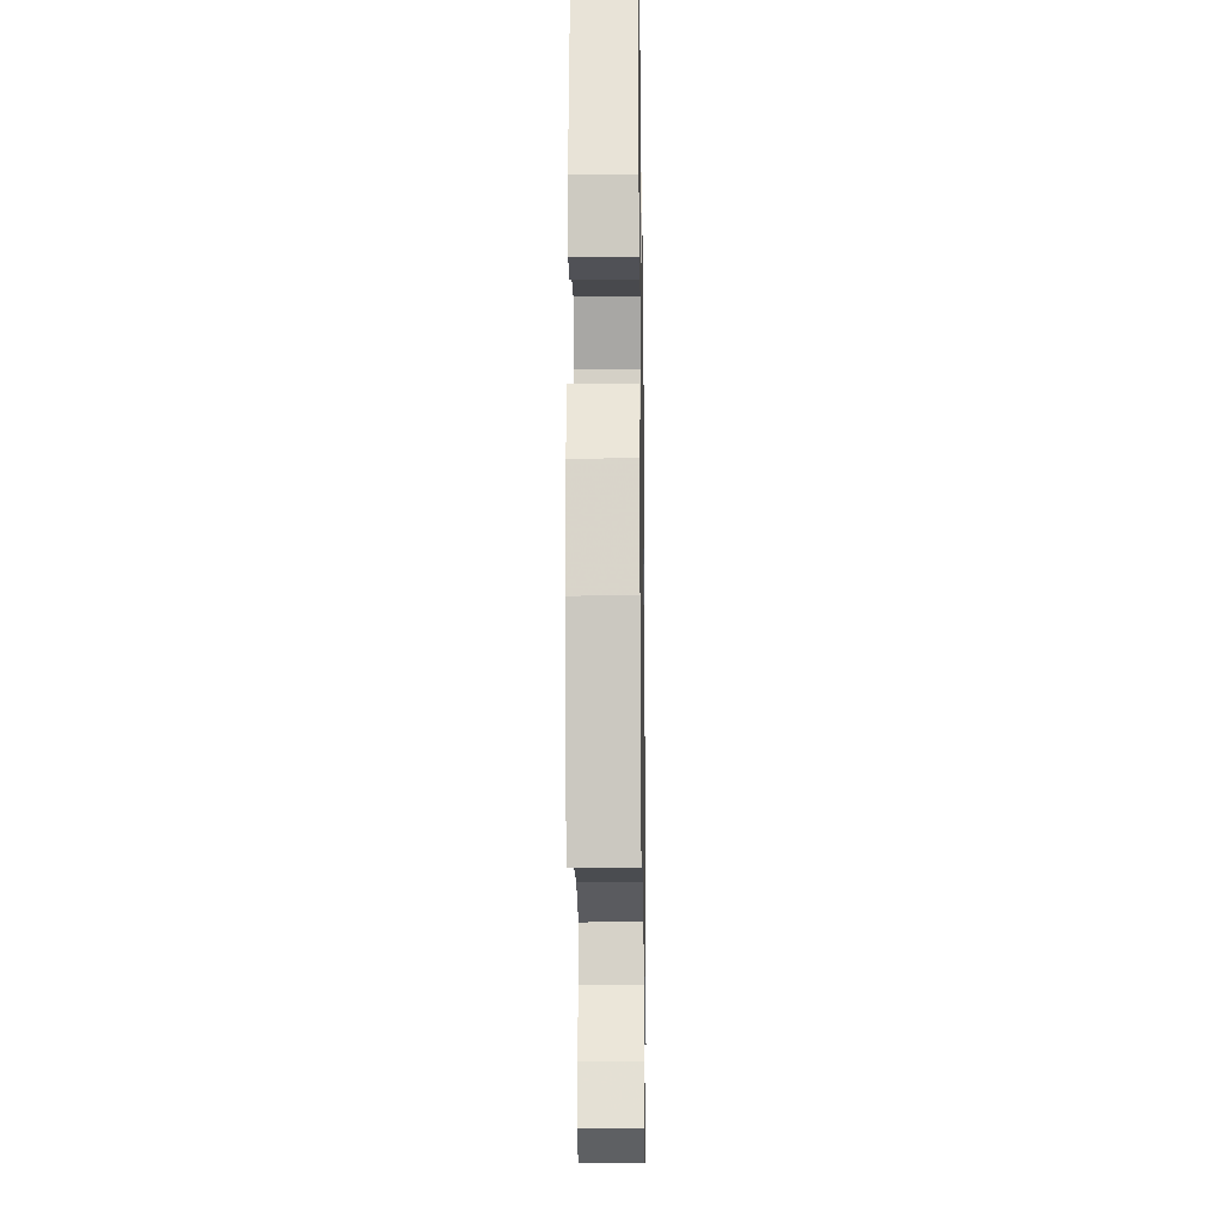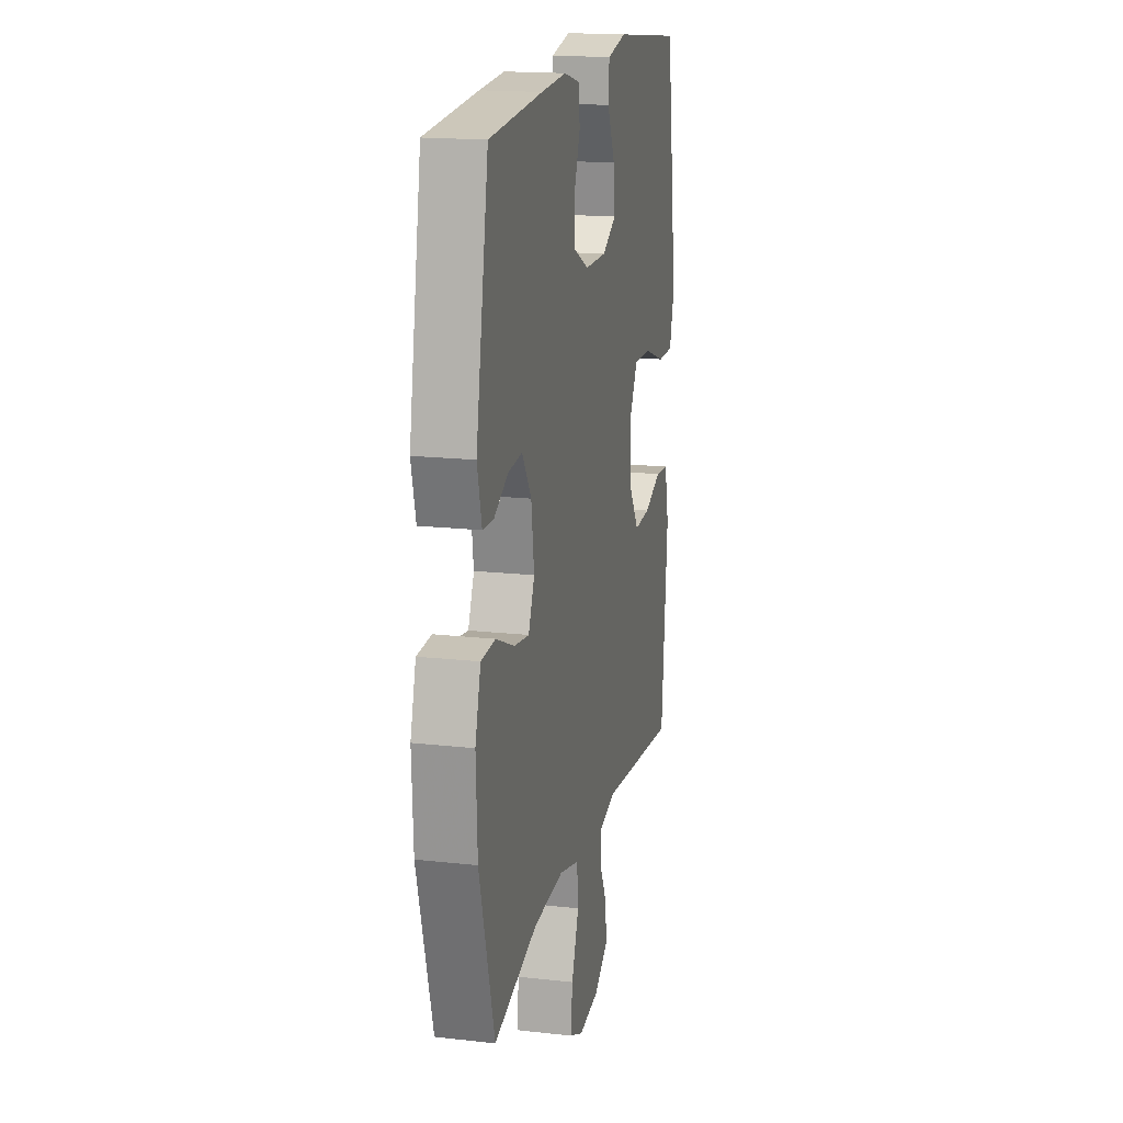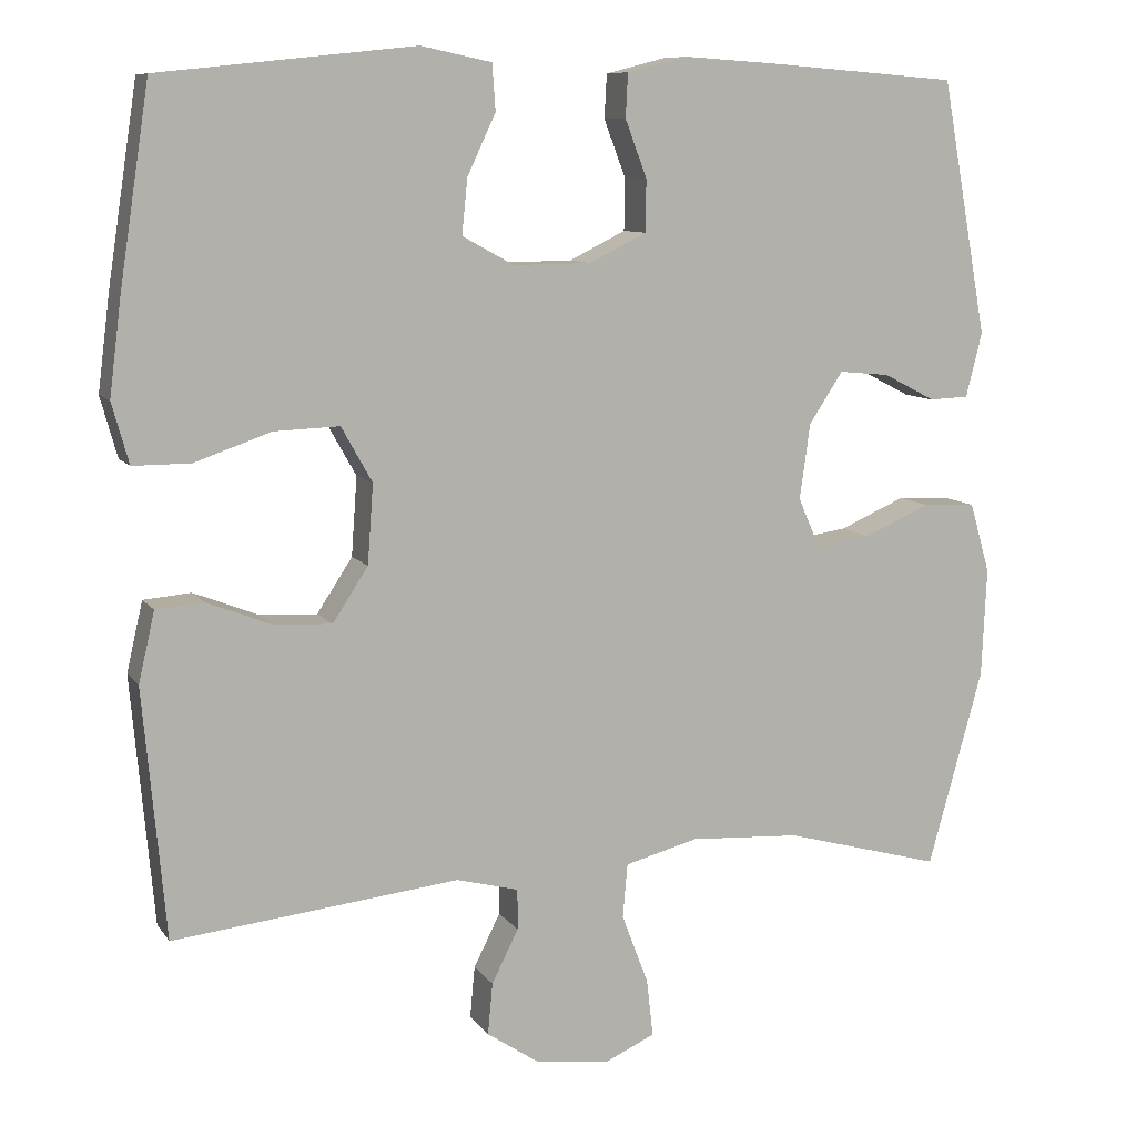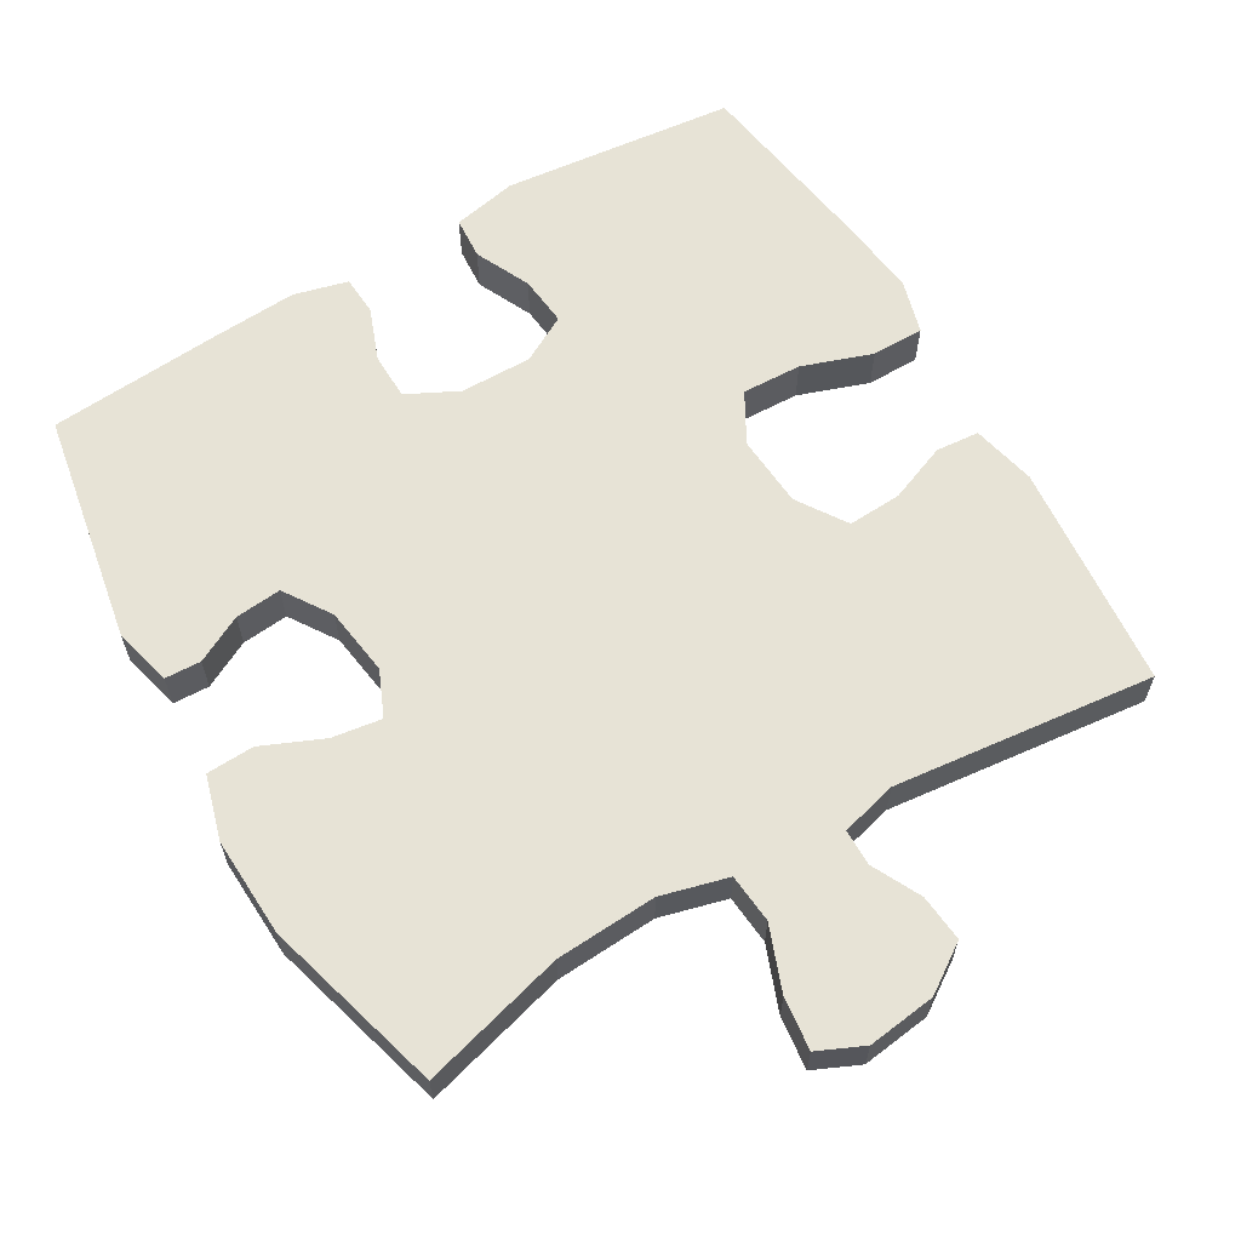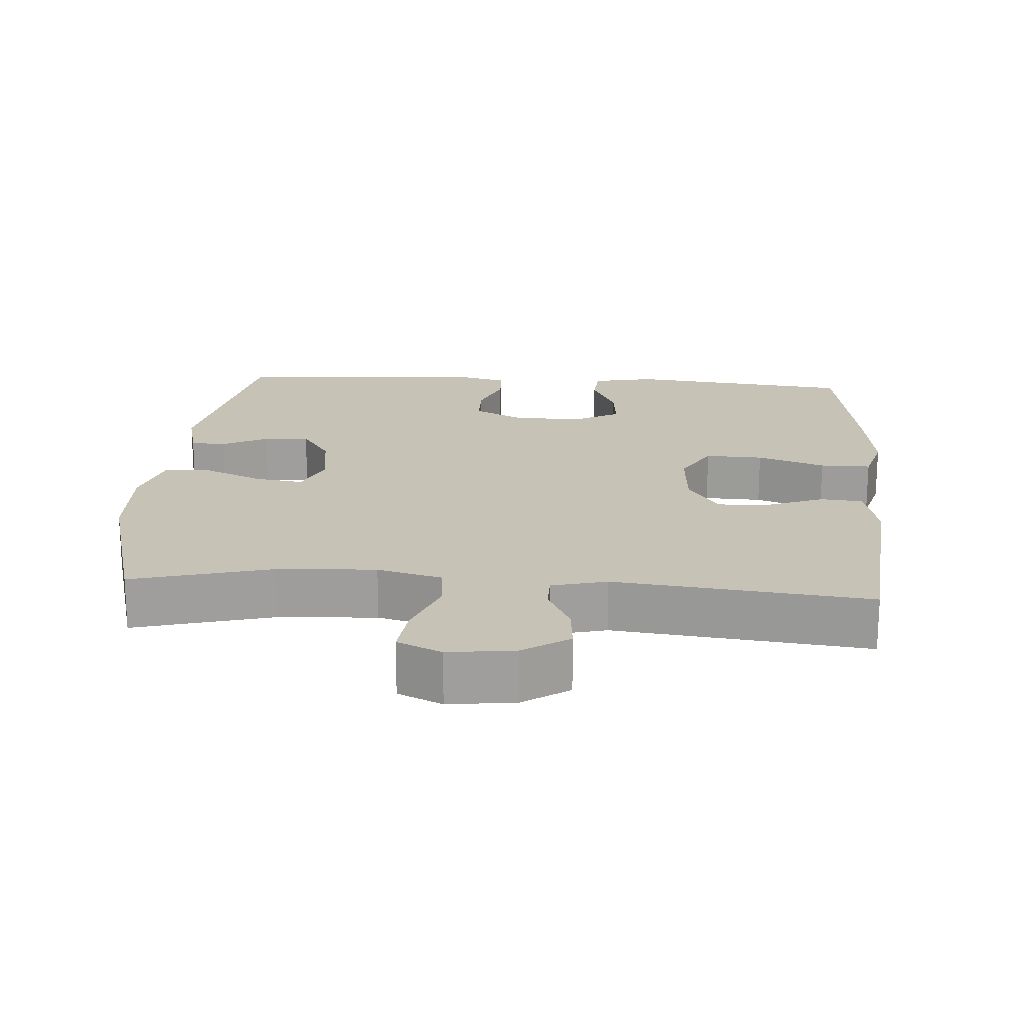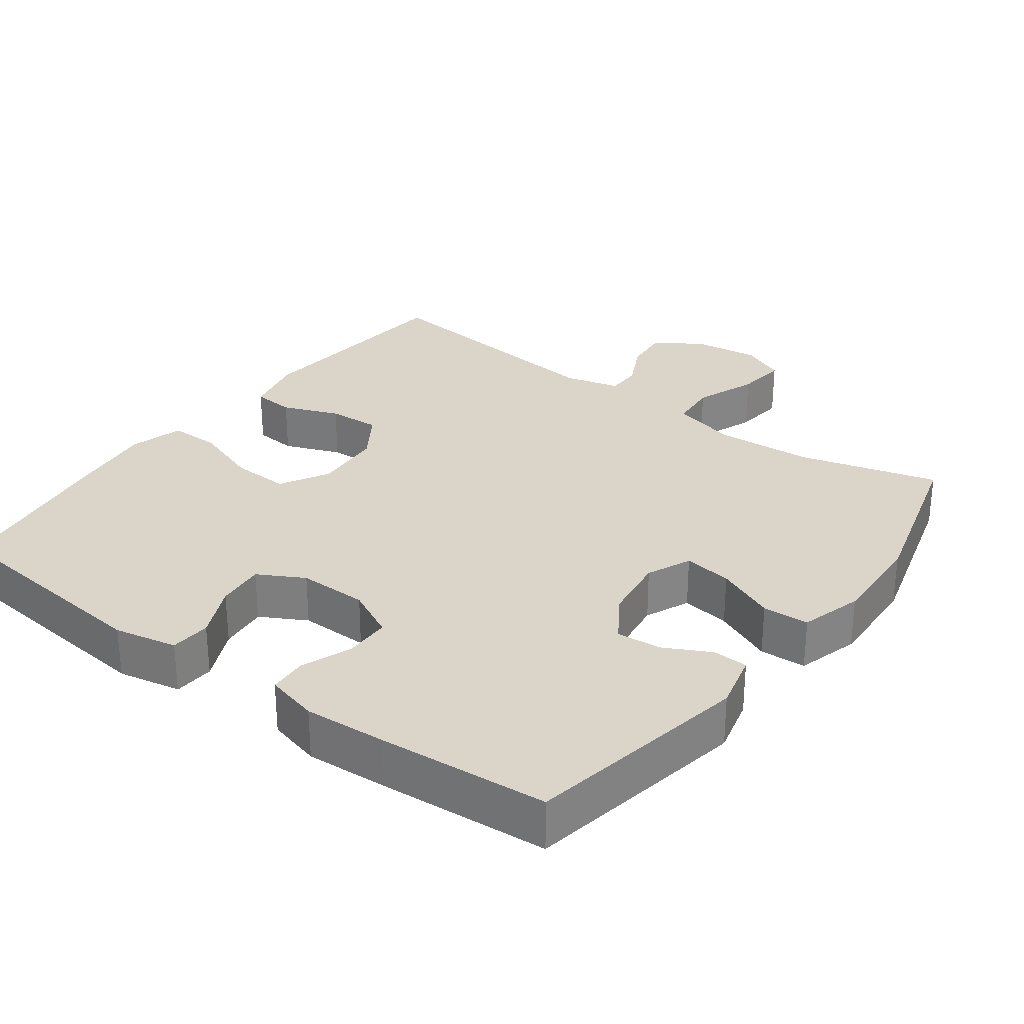
<metadata>
{"format":"obj","ext":"obj","renderer":"f3d","projection":"perspective","resolution":1024,"background":"white","views":[{"elev":-18.0,"azim":90.9,"up":"+Z"},{"elev":17.3,"azim":102.7,"up":"+Z"},{"elev":9.2,"azim":-20.3,"up":"+Z"},{"elev":62.7,"azim":149.6,"up":"+Y"},{"elev":19.3,"azim":-175.8,"up":"+Y"},{"elev":29.3,"azim":36.6,"up":"+Y"}]}
</metadata>
<code>
v -0.5 0.07 -0.5
v -0.528 0.07 -0.192
v -0.508 0.07 -0.105
v -0.449 0.07 -0.1
v -0.37 0.07 -0.131
v -0.297 0.07 -0.135
v -0.253 0.07 -0.068
v -0.246 0.07 0.03
v -0.284 0.07 0.098
v -0.365 0.07 0.095
v -0.46 0.07 0.062
v -0.531 0.07 0.062
v -0.552 0.07 0.137
v -0.537 0.07 0.256
v -0.5 0.07 0.5
v -0.184 0.07 0.534
v -0.096 0.07 0.516
v -0.092 0.07 0.459
v -0.127 0.07 0.384
v -0.134 0.07 0.316
v -0.07 0.07 0.281
v 0.027 0.07 0.282
v 0.097 0.07 0.317
v 0.098 0.07 0.381
v 0.071 0.07 0.452
v 0.074 0.07 0.506
v 0.148 0.07 0.525
v 0.262 0.07 0.518
v 0.5 0.07 0.5
v 0.557 0.07 0.185
v 0.537 0.07 0.105
v 0.488 0.07 0.103
v 0.424 0.07 0.136
v 0.361 0.07 0.142
v 0.319 0.07 0.078
v 0.306 0.07 -0.015
v 0.333 0.07 -0.077
v 0.401 0.07 -0.067
v 0.484 0.07 -0.031
v 0.549 0.07 -0.034
v 0.574 0.07 -0.121
v 0.568 0.07 -0.256
v 0.5 0.07 -0.5
v 0.305 0.07 -0.447
v 0.168 0.07 -0.439
v 0.077 0.07 -0.463
v 0.071 0.07 -0.53
v 0.104 0.07 -0.617
v 0.112 0.07 -0.688
v 0.05 0.07 -0.716
v -0.043 0.07 -0.704
v -0.107 0.07 -0.661
v -0.101 0.07 -0.597
v -0.068 0.07 -0.531
v -0.068 0.07 -0.481
v -0.145 0.07 -0.461
v -0.5 0 -0.5
v -0.528 0 -0.192
v -0.508 0 -0.105
v -0.449 0 -0.1
v -0.37 0 -0.131
v -0.297 0 -0.135
v -0.253 0 -0.068
v -0.246 0 0.03
v -0.284 0 0.098
v -0.365 0 0.095
v -0.46 0 0.062
v -0.531 0 0.062
v -0.552 0 0.137
v -0.537 0 0.256
v -0.5 0 0.5
v -0.184 0 0.534
v -0.096 0 0.516
v -0.092 0 0.459
v -0.127 0 0.384
v -0.134 0 0.316
v -0.07 0 0.281
v 0.027 0 0.282
v 0.097 0 0.317
v 0.098 0 0.381
v 0.071 0 0.452
v 0.074 0 0.506
v 0.148 0 0.525
v 0.262 0 0.518
v 0.5 0 0.5
v 0.557 0 0.185
v 0.537 0 0.105
v 0.488 0 0.103
v 0.424 0 0.136
v 0.361 0 0.142
v 0.319 0 0.078
v 0.306 0 -0.015
v 0.333 0 -0.077
v 0.401 0 -0.067
v 0.484 0 -0.031
v 0.549 0 -0.034
v 0.574 0 -0.121
v 0.568 0 -0.256
v 0.5 0 -0.5
v 0.305 0 -0.447
v 0.168 0 -0.439
v 0.077 0 -0.463
v 0.071 0 -0.53
v 0.104 0 -0.617
v 0.112 0 -0.688
v 0.05 0 -0.716
v -0.043 0 -0.704
v -0.107 0 -0.661
v -0.101 0 -0.597
v -0.068 0 -0.531
v -0.068 0 -0.481
v -0.145 0 -0.461
f 52 53 54
f 51 52 54
f 50 51 54
f 49 50 54
f 48 49 54
f 47 48 54
f 46 47 54 55
f 45 46 55 56
f 42 43 44
f 41 42 44
f 40 41 44
f 39 40 44
f 38 39 44
f 37 38 44 45
f 36 37 45 56
f 31 32 33
f 30 31 33
f 29 30 33
f 28 29 33
f 27 28 33
f 26 27 33
f 25 26 33
f 24 25 33
f 23 24 33 34
f 22 23 34 35
f 17 18 19
f 16 17 19
f 15 16 19
f 14 15 19
f 13 14 19
f 12 13 19
f 11 12 19
f 10 11 19
f 9 10 19 20
f 8 9 20 21
f 3 4 5
f 2 3 5
f 1 2 5
f 56 1 5
f 56 5 6
f 35 36 56
f 22 35 56
f 21 22 56
f 8 21 56
f 7 8 56
f 6 7 56
f 110 109 108
f 110 108 107
f 110 107 106
f 110 106 105
f 110 105 104
f 110 104 103
f 111 110 103 102
f 112 111 102 101
f 100 99 98
f 100 98 97
f 100 97 96
f 100 96 95
f 100 95 94
f 101 100 94 93
f 112 101 93 92
f 89 88 87
f 89 87 86
f 89 86 85
f 89 85 84
f 89 84 83
f 89 83 82
f 89 82 81
f 89 81 80
f 90 89 80 79
f 91 90 79 78
f 75 74 73
f 75 73 72
f 75 72 71
f 75 71 70
f 75 70 69
f 75 69 68
f 75 68 67
f 75 67 66
f 76 75 66 65
f 77 76 65 64
f 61 60 59
f 61 59 58
f 61 58 57
f 61 57 112
f 62 61 112
f 112 92 91
f 112 91 78
f 112 78 77
f 112 77 64
f 112 64 63
f 112 63 62
f 1 57 58 2
f 2 58 59 3
f 3 59 60 4
f 4 60 61 5
f 5 61 62 6
f 6 62 63 7
f 7 63 64 8
f 8 64 65 9
f 9 65 66 10
f 10 66 67 11
f 11 67 68 12
f 12 68 69 13
f 13 69 70 14
f 14 70 71 15
f 15 71 72 16
f 16 72 73 17
f 17 73 74 18
f 18 74 75 19
f 19 75 76 20
f 20 76 77 21
f 21 77 78 22
f 22 78 79 23
f 23 79 80 24
f 24 80 81 25
f 25 81 82 26
f 26 82 83 27
f 27 83 84 28
f 28 84 85 29
f 29 85 86 30
f 30 86 87 31
f 31 87 88 32
f 32 88 89 33
f 33 89 90 34
f 34 90 91 35
f 35 91 92 36
f 36 92 93 37
f 37 93 94 38
f 38 94 95 39
f 39 95 96 40
f 40 96 97 41
f 41 97 98 42
f 42 98 99 43
f 43 99 100 44
f 44 100 101 45
f 45 101 102 46
f 46 102 103 47
f 47 103 104 48
f 48 104 105 49
f 49 105 106 50
f 50 106 107 51
f 51 107 108 52
f 52 108 109 53
f 53 109 110 54
f 54 110 111 55
f 55 111 112 56
f 56 112 57 1

</code>
